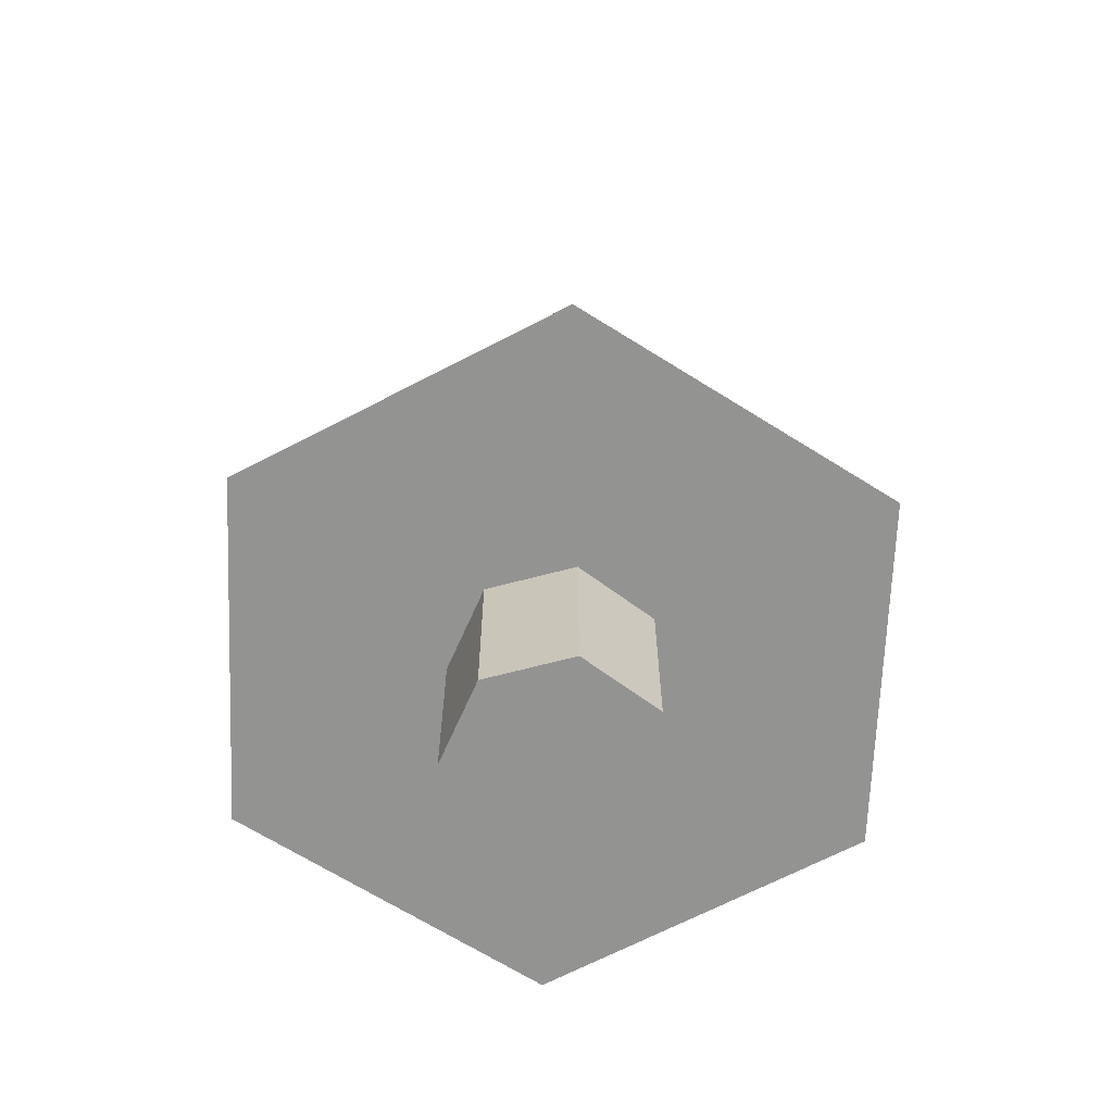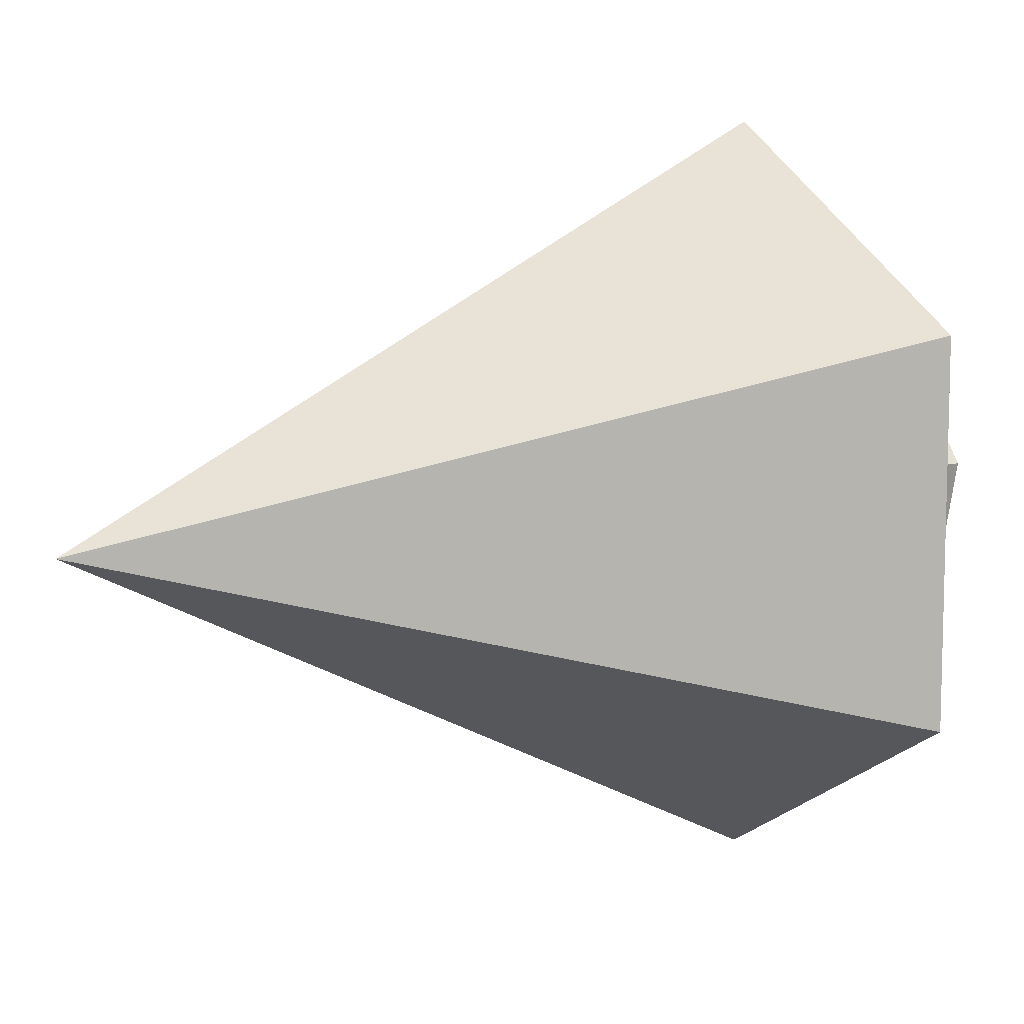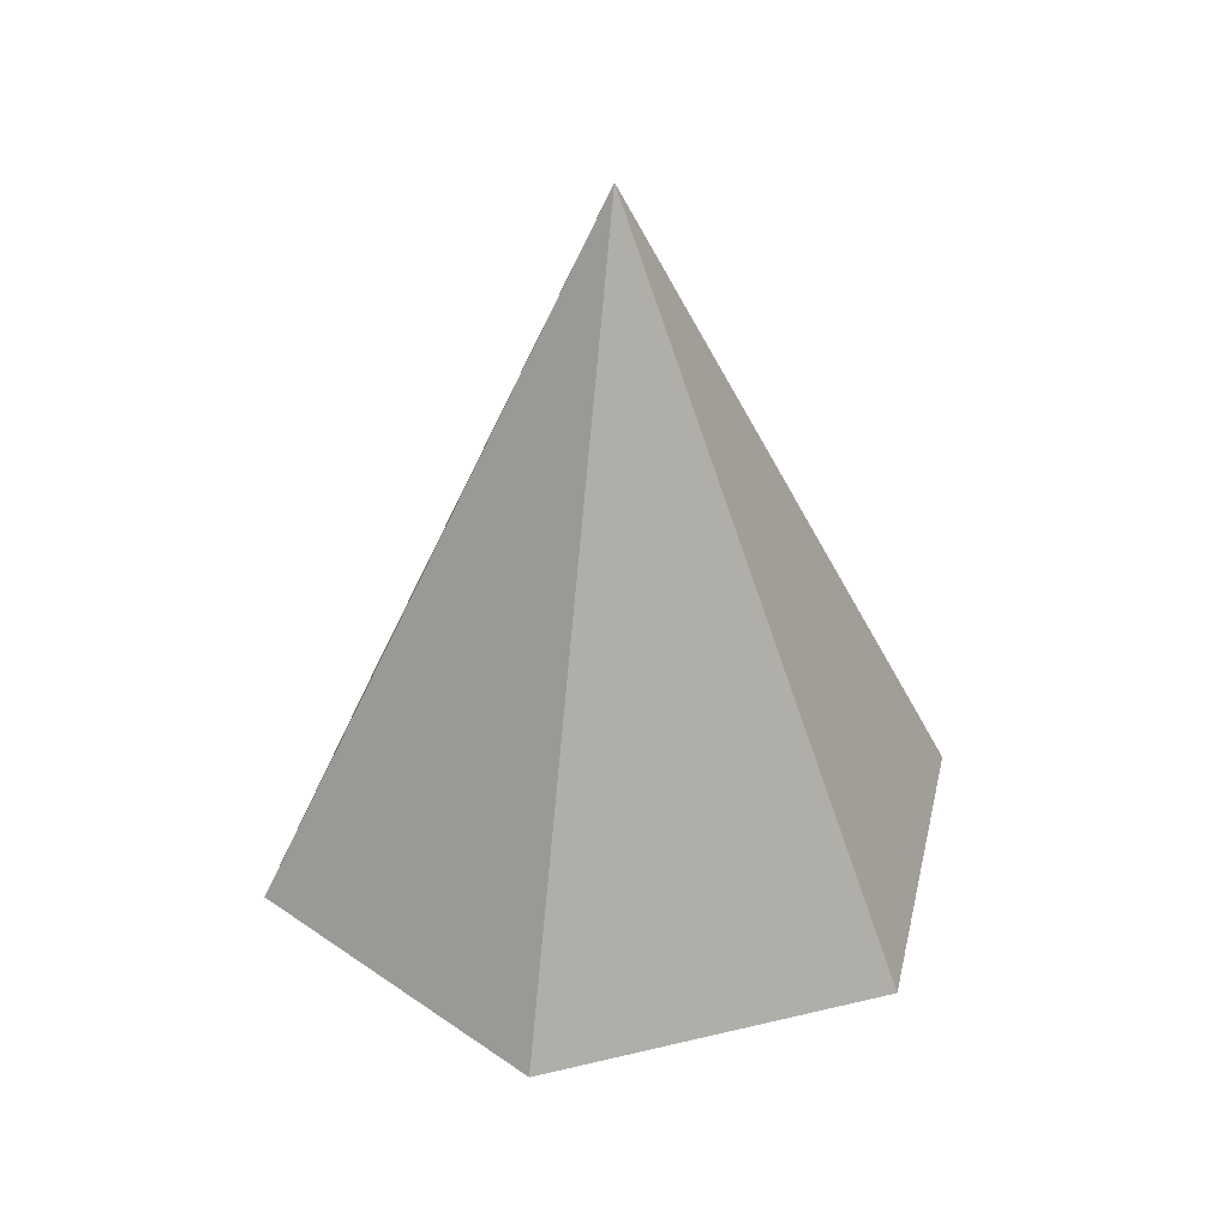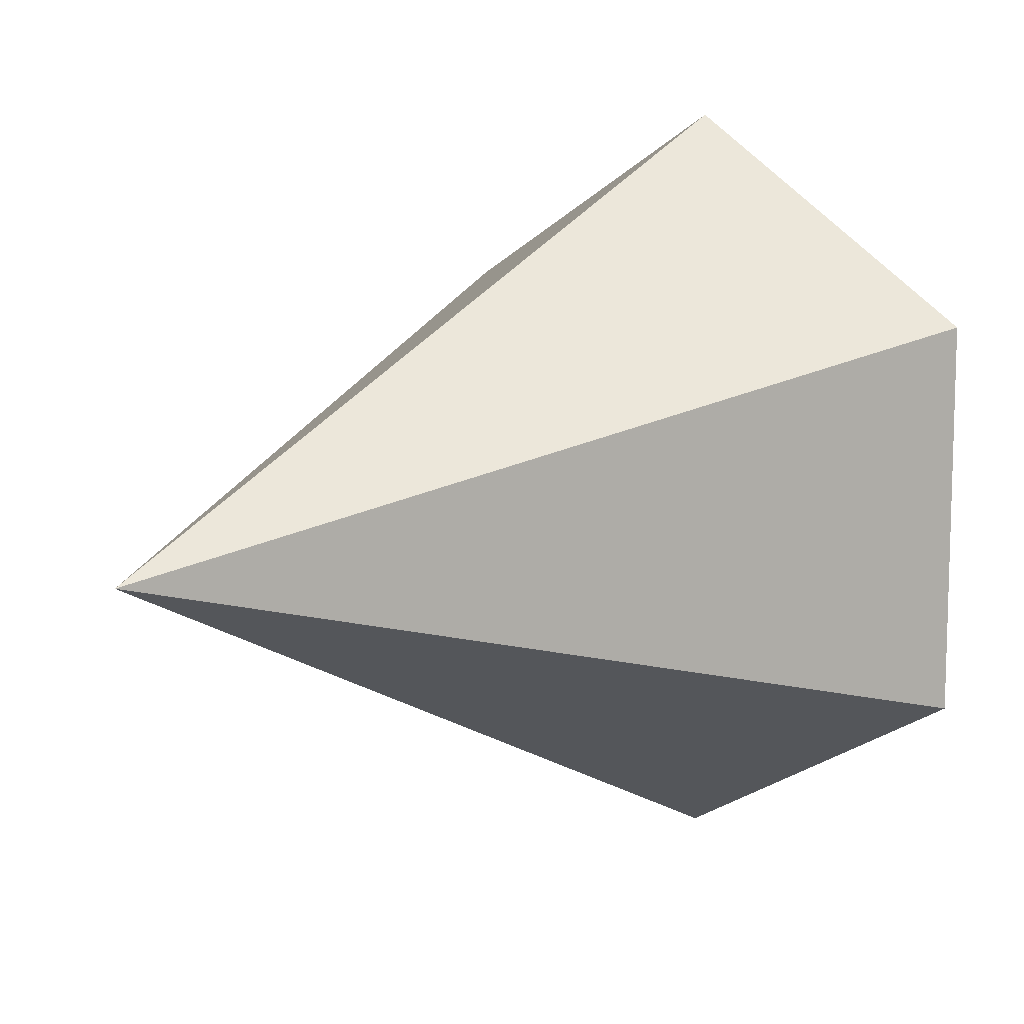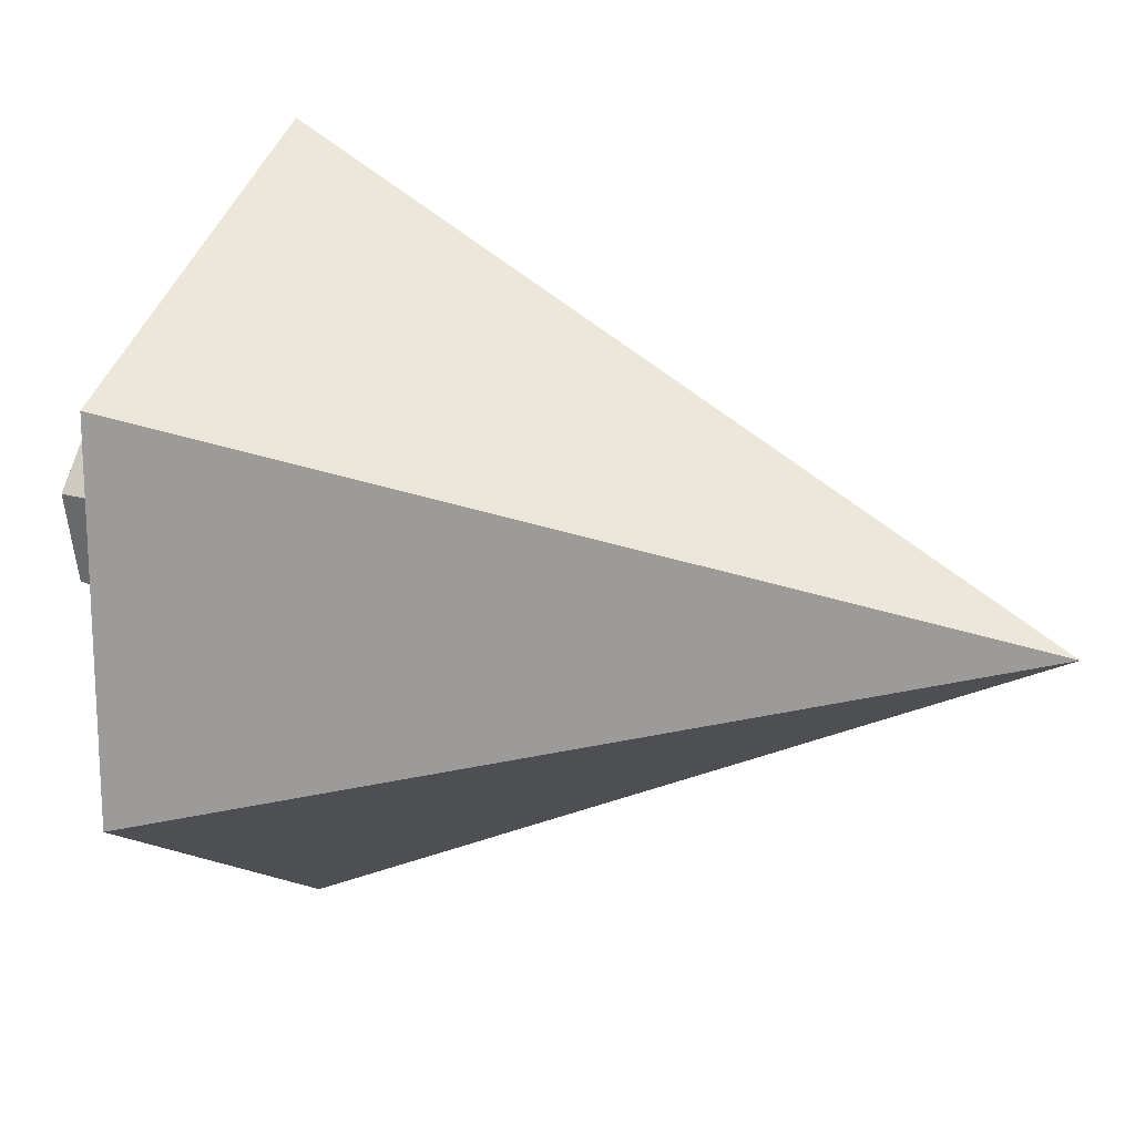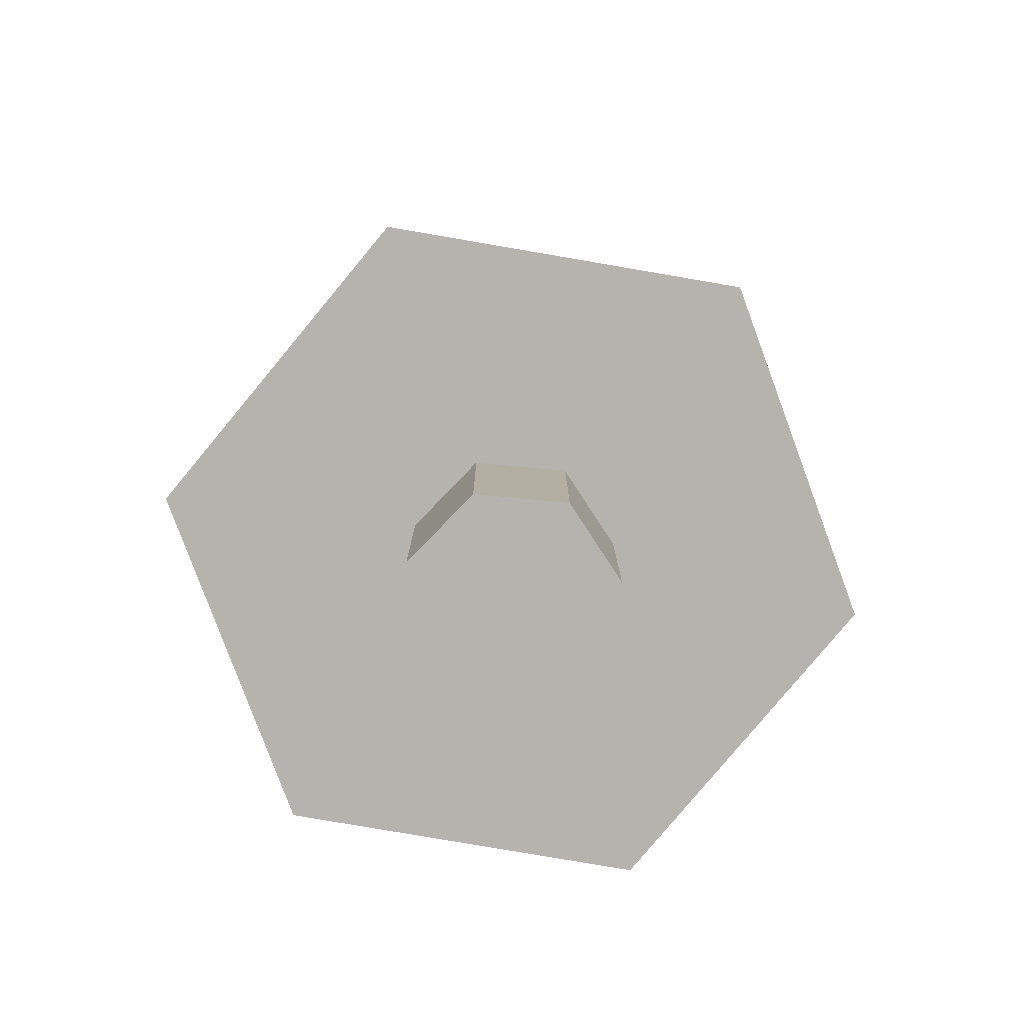
<metadata>
{"format":"obj","ext":"obj","renderer":"f3d","projection":"perspective","resolution":1024,"background":"white","views":[{"elev":-66.7,"azim":117.7,"up":"+Y"},{"elev":9.7,"azim":-121.4,"up":"+Z"},{"elev":36.0,"azim":132.4,"up":"+Y"},{"elev":11.5,"azim":-134.1,"up":"+Z"},{"elev":19.1,"azim":119.0,"up":"+Z"},{"elev":-79.9,"azim":-159.7,"up":"+Y"}]}
</metadata>
<code>
o Cone.001
v 0 -1.26 -0.2914
v 0 -0.6774 -0.2914
v 0.2278 -1.26 -0.1817
v 0.2278 -0.6774 -0.1817
v 0.2841 -1.26 0.06484
v 0.2841 -0.6774 0.06484
v 0.1264 -1.26 0.2625
v 0.1264 -0.6774 0.2625
v -0.1264 -1.26 0.2625
v -0.1264 -0.6774 0.2625
v -0.2841 -1.26 0.06484
v -0.2841 -0.6774 0.06484
v -0.2278 -1.26 -0.1817
v -0.2278 -0.6774 -0.1817
f 1 2 4 3
f 3 4 6 5
f 5 6 8 7
f 7 8 10 9
f 9 10 12 11
f 4 2 14 12 10 8 6
f 11 12 14 13
f 13 14 2 1
f 1 3 5 7 9 11 13
o Cone.002
v 0 -0.7237 -1
v 0.866 -0.7237 -0.5
v 0.866 -0.7237 0.5
v -0 -0.7237 1
v 0 1.276 0
v -0.866 -0.7237 0.5
v -0.866 -0.7237 -0.5
f 15 19 16
f 16 19 17
f 17 19 18
f 18 19 20
f 20 19 21
f 21 19 15
f 15 16 17 18 20 21

</code>
